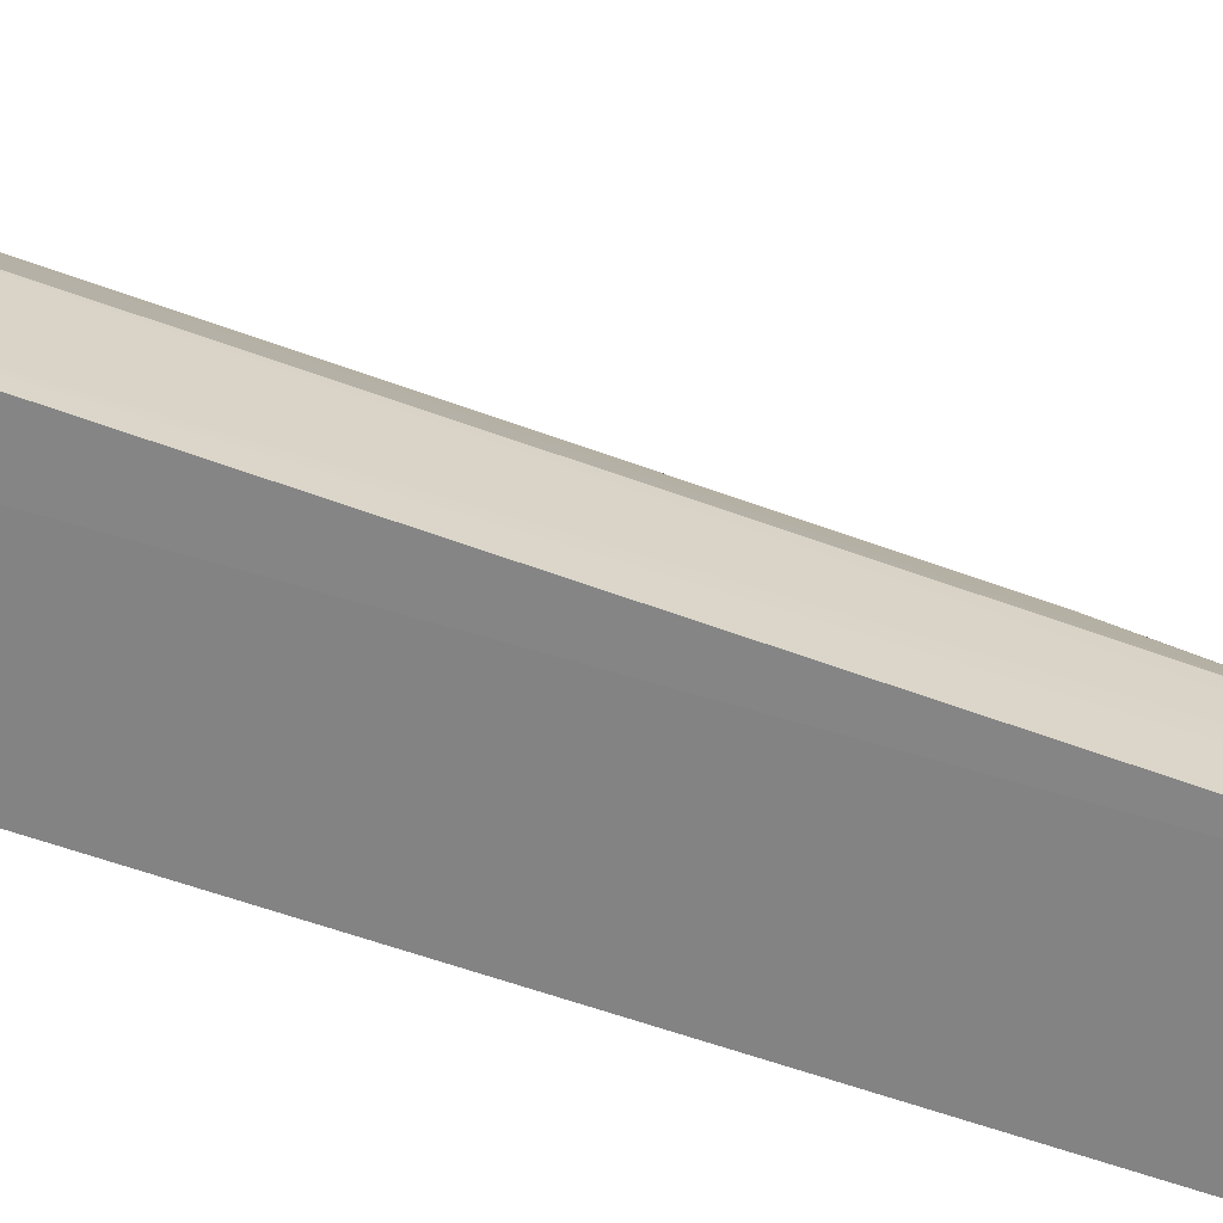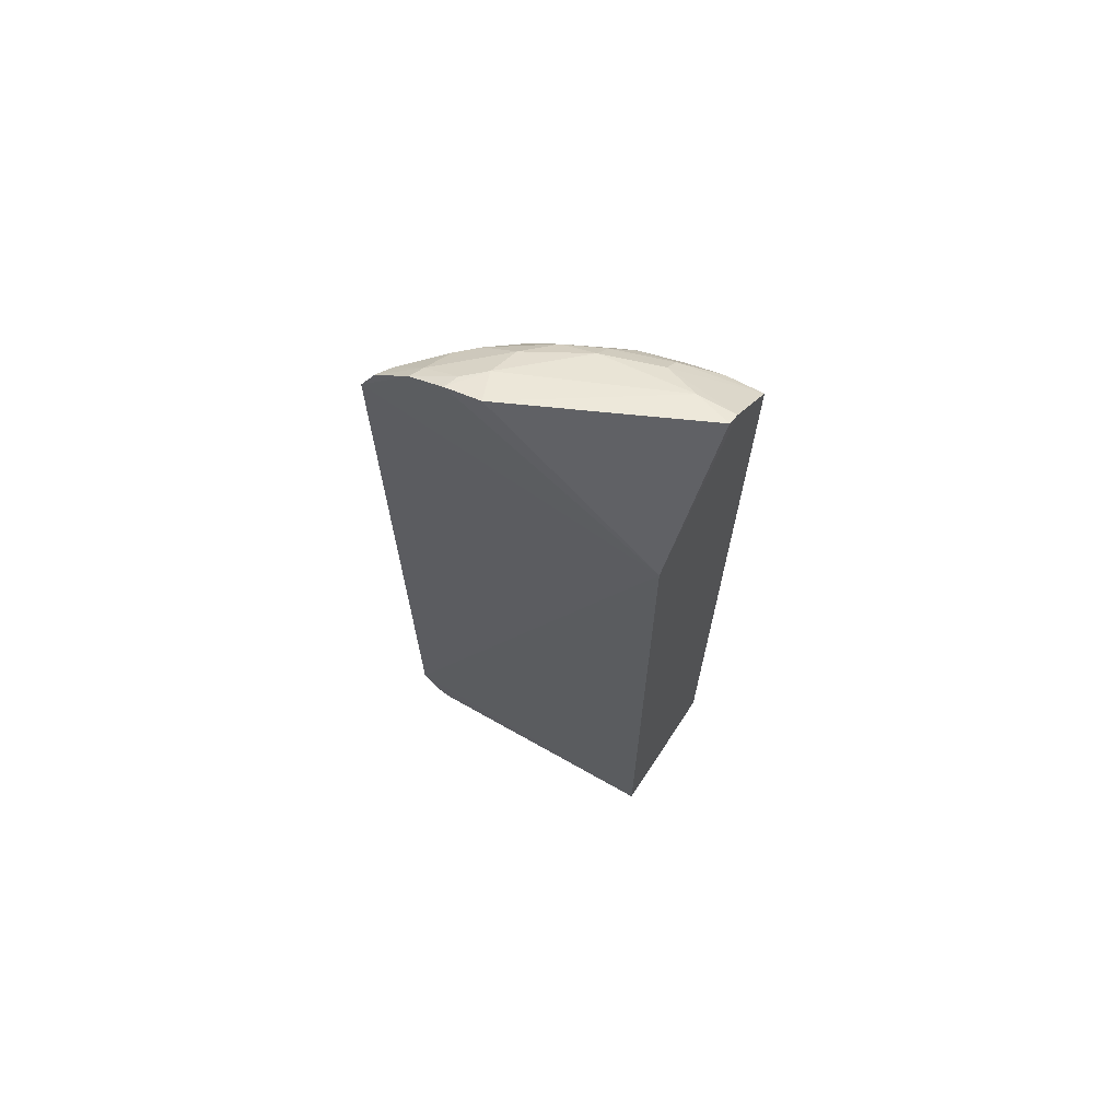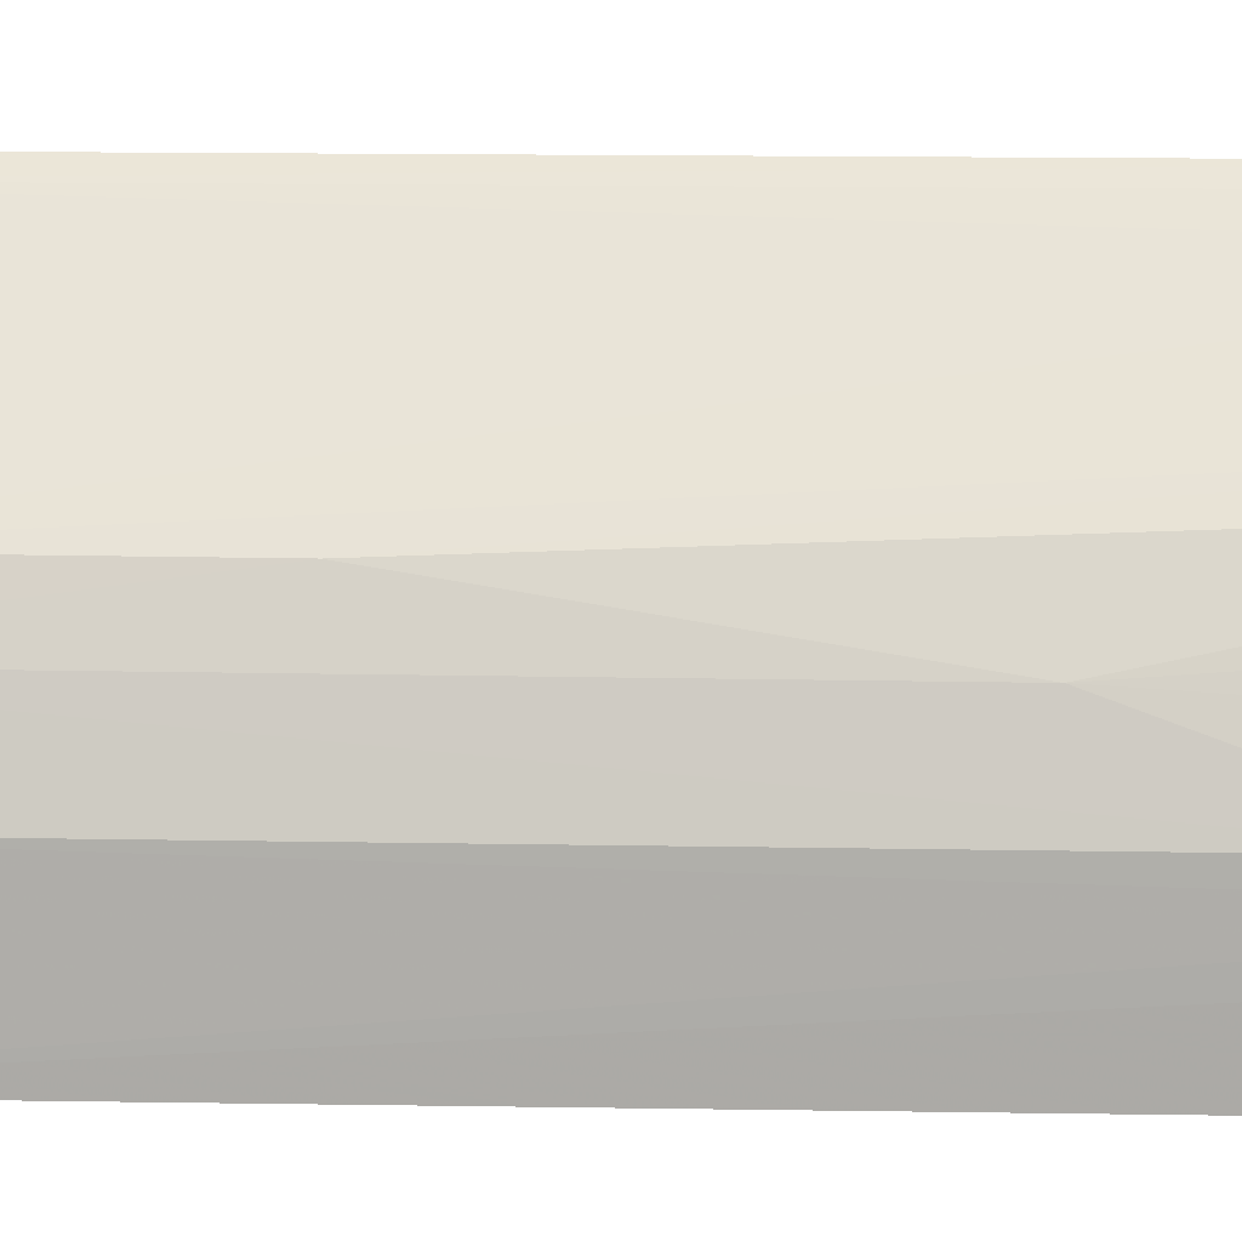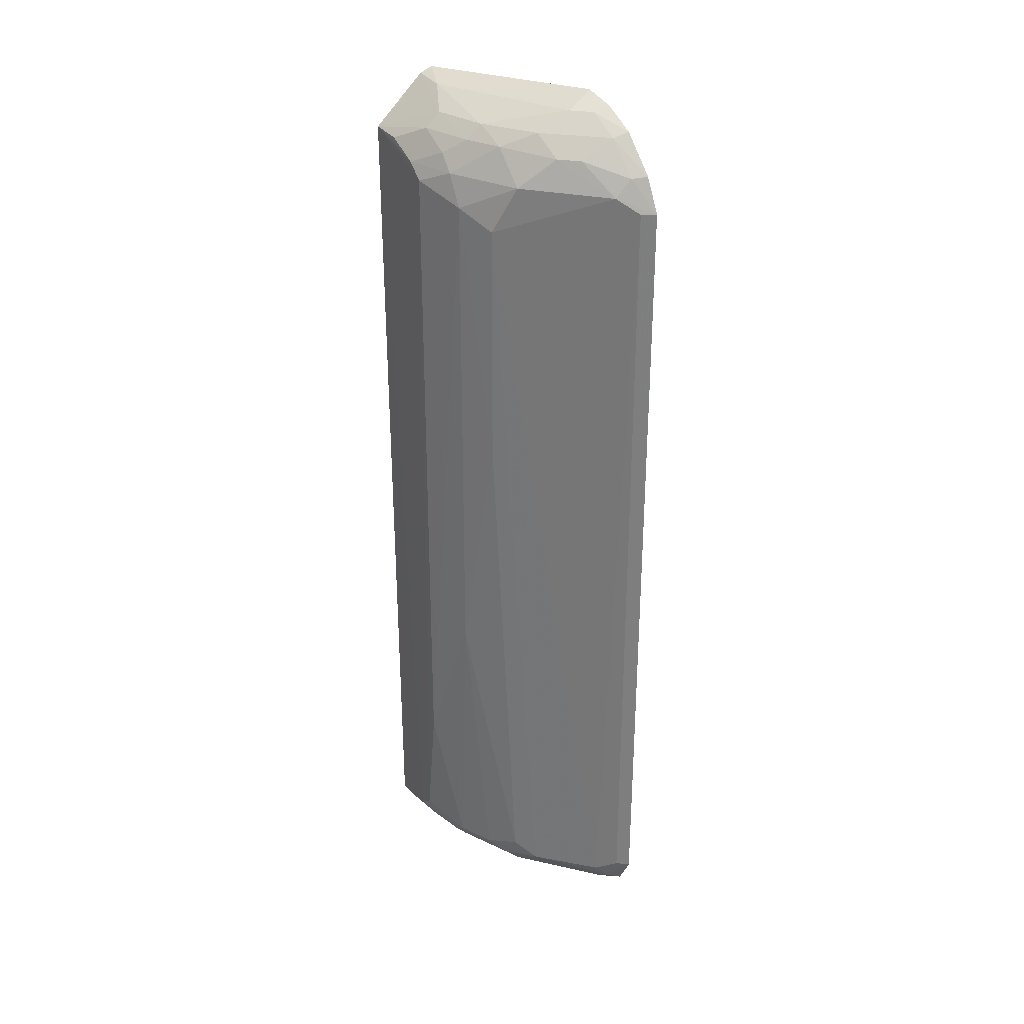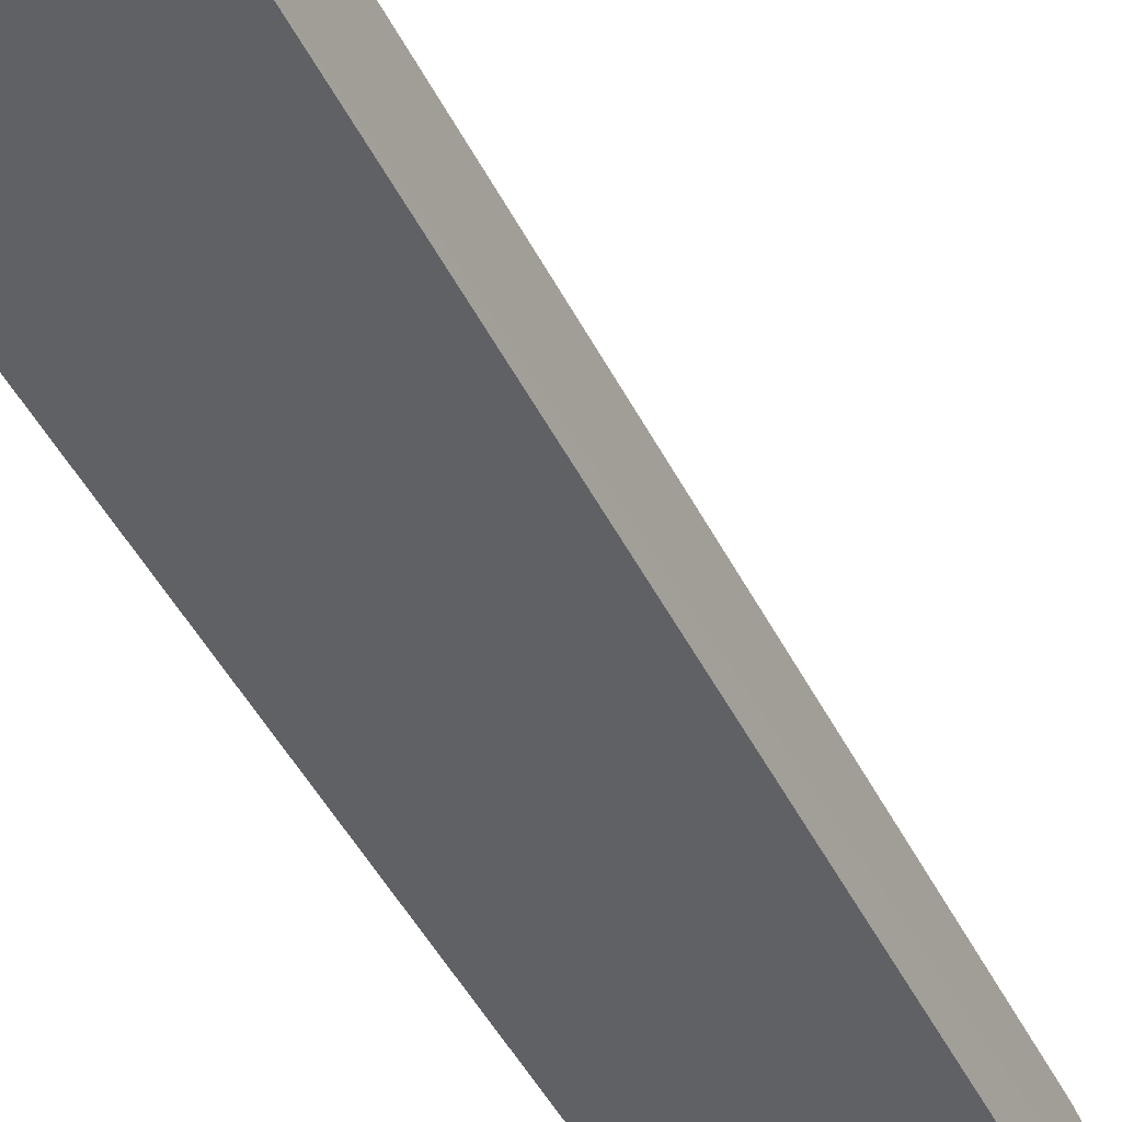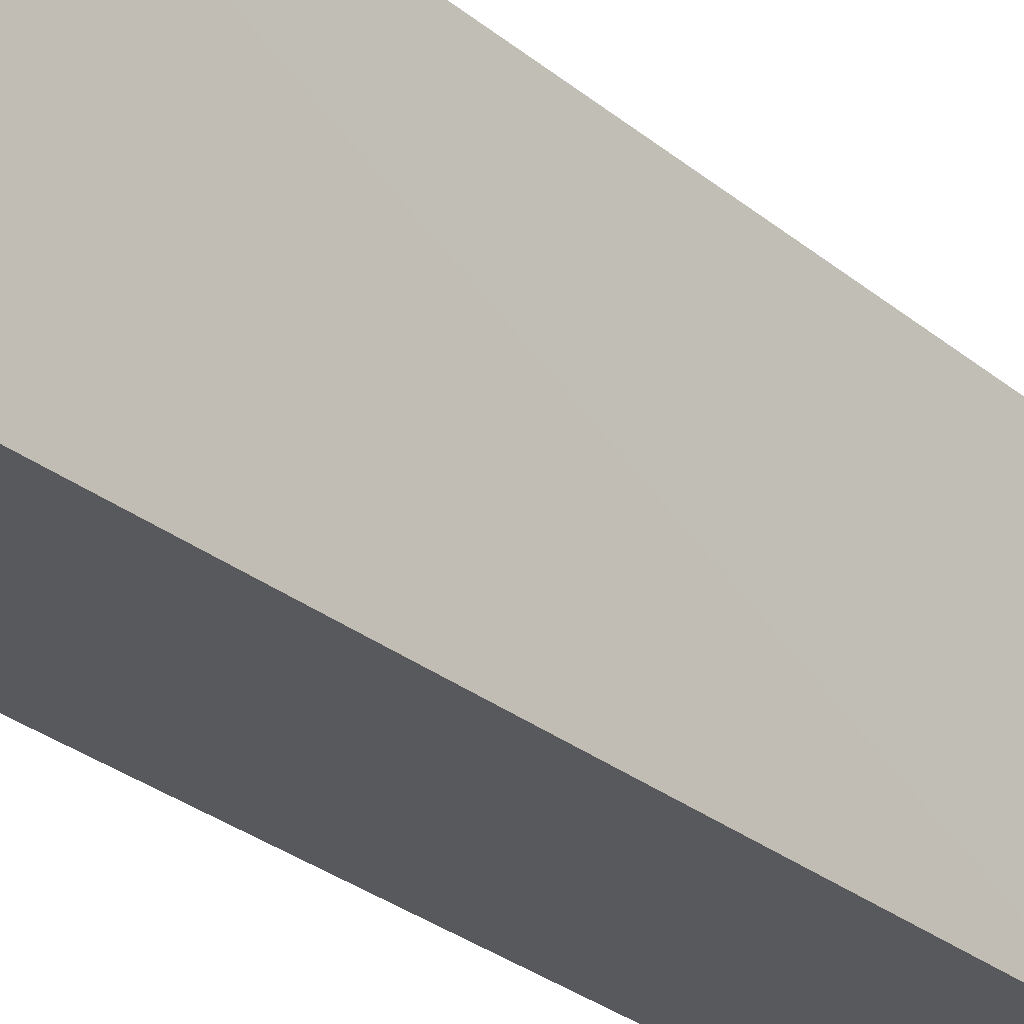
<metadata>
{"format":"obj","ext":"obj","renderer":"f3d","projection":"perspective","resolution":1024,"background":"white","views":[{"elev":-61.7,"azim":69.6,"up":"+Y"},{"elev":69.1,"azim":-57.0,"up":"+Z"},{"elev":14.6,"azim":92.2,"up":"+Y"},{"elev":29.8,"azim":152.1,"up":"+Z"},{"elev":-48.2,"azim":26.2,"up":"+Y"},{"elev":-29.2,"azim":-140.1,"up":"+Y"}]}
</metadata>
<code>
v 0.01434 0.01332 0.06744
v 0.02525 0.00125 0.06307
v 0.02233 0.0138 0.05847
v 0.0141 0.01959 0.0006425
v 0.01519 0.001366 0.0007962
v 0.02503 0.00637 0.003478
v 0.01384 0.02183 0.06091
v 0.02105 0.01257 0.06412
v 0.01449 0.001334 0.05719
v 0.02498 0.007638 0.06082
v 0.02105 0.01503 0.003644
v 0.02419 0.001321 0.0006415
v 0.02159 0.003839 0.06641
v 0.01508 0.01785 0.06534
v 0.02092 0.01499 0.06182
v 0.02512 0.001245 0.001619
v 0.01413 0.01575 0.06685
v 0.01389 0.02191 0.003571
v 0.02363 0.01126 0.02358
v 0.02371 0.006331 0.06414
v 0.02278 0.008918 0.0008189
v 0.0208 0.00128 0.06696
v 0.01603 0.01999 0.06184
v 0.01855 0.01625 0.0639
v 0.02364 0.01135 0.0597
v 0.02371 0.01006 0.06188
v 0.02507 0.005089 0.002411
v 0.01395 0.02068 0.06327
v 0.01887 0.01404 0.06519
v 0.014 0.02077 0.001386
v 0.02497 0.00759 0.01272
v 0.02234 0.01375 0.04096
v 0.0251 0.003769 0.06291
v 0.02267 0.006369 0.06517
v 0.02358 0.01001 0.002503
v 0.02167 0.001246 0.06656
v 0.01476 0.02123 0.06089
v 0.01605 0.02012 0.002711
v 0.02235 0.01008 0.06411
v 0.02393 0.005084 0.0007941
v 0.01403 0.01816 0.06569
v 0.01494 0.02014 0.06311
v 0.0165 0.01423 0.06649
v 0.01978 0.01638 0.002588
v 0.02502 0.006347 0.06185
v 0.02362 0.008845 0.001668
v 0.02232 0.01261 0.002584
v 0.01476 0.02133 0.003611
v 0.01497 0.02039 0.001685
v 0.02365 0.008812 0.06302
v 0.02128 0.01017 0.06513
v 0.025 0.002477 0.001537
v 0.0173 0.01751 0.06394
v 0.01525 0.01551 0.06653
v 0.02022 0.01404 0.0009189
v 0.02119 0.0138 0.00174
v 0.01507 0.01916 0.000747
f 10 2 6
f 12 5 4
f 16 9 5
f 16 5 12
f 17 9 1
f 18 9 7
f 18 5 9
f 21 12 4
f 22 13 1
f 22 1 9
f 23 15 3
f 24 8 15
f 24 15 23
f 25 3 15
f 26 15 8
f 26 25 15
f 26 10 25
f 27 6 2
f 27 2 16
f 29 24 14
f 29 8 24
f 30 4 5
f 30 5 18
f 31 10 6
f 31 25 10
f 31 19 25
f 32 19 11
f 32 25 19
f 32 3 25
f 33 20 2
f 34 2 20
f 35 6 27
f 35 31 6
f 35 19 31
f 36 13 22
f 36 34 13
f 36 2 34
f 36 16 2
f 36 22 9
f 36 9 16
f 37 18 7
f 37 7 23
f 38 23 3
f 38 37 23
f 39 26 8
f 39 34 20
f 40 12 21
f 41 14 28
f 41 28 7
f 41 7 9
f 41 9 17
f 42 23 7
f 42 7 28
f 42 28 14
f 43 17 1
f 43 1 13
f 44 32 11
f 44 3 32
f 44 38 3
f 45 33 2
f 45 2 10
f 45 10 26
f 45 20 33
f 46 35 27
f 46 40 21
f 46 27 40
f 47 11 19
f 47 19 35
f 47 44 11
f 48 38 18
f 48 18 37
f 48 37 38
f 49 30 18
f 49 18 38
f 49 38 44
f 50 39 20
f 50 26 39
f 50 45 26
f 50 20 45
f 51 39 8
f 51 8 29
f 51 34 39
f 51 29 43
f 51 43 13
f 51 13 34
f 52 40 27
f 52 27 16
f 52 16 12
f 52 12 40
f 53 24 23
f 53 23 42
f 53 42 14
f 53 14 24
f 54 41 17
f 54 17 43
f 54 14 41
f 54 43 29
f 54 29 14
f 55 21 4
f 55 49 44
f 56 47 35
f 56 35 46
f 56 46 21
f 56 21 55
f 56 55 44
f 56 44 47
f 57 4 30
f 57 30 49
f 57 55 4
f 57 49 55

</code>
